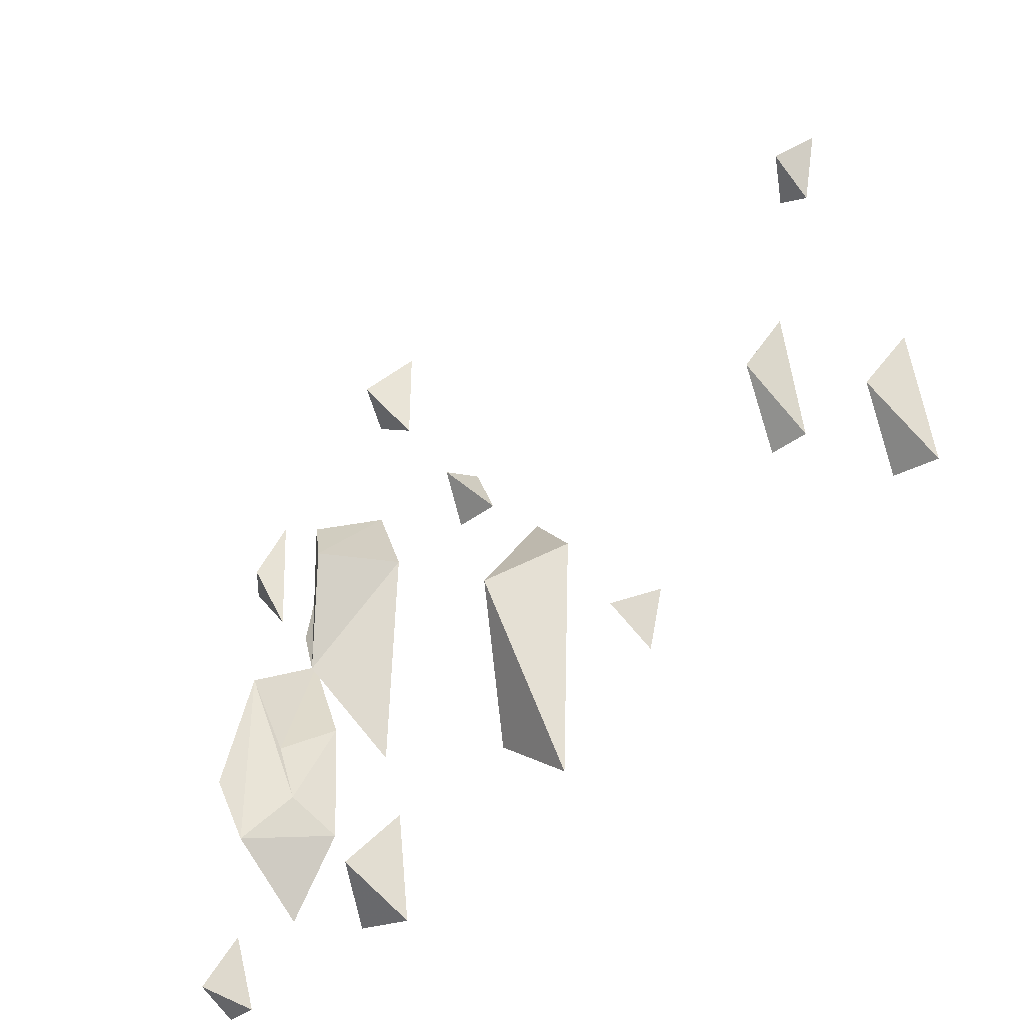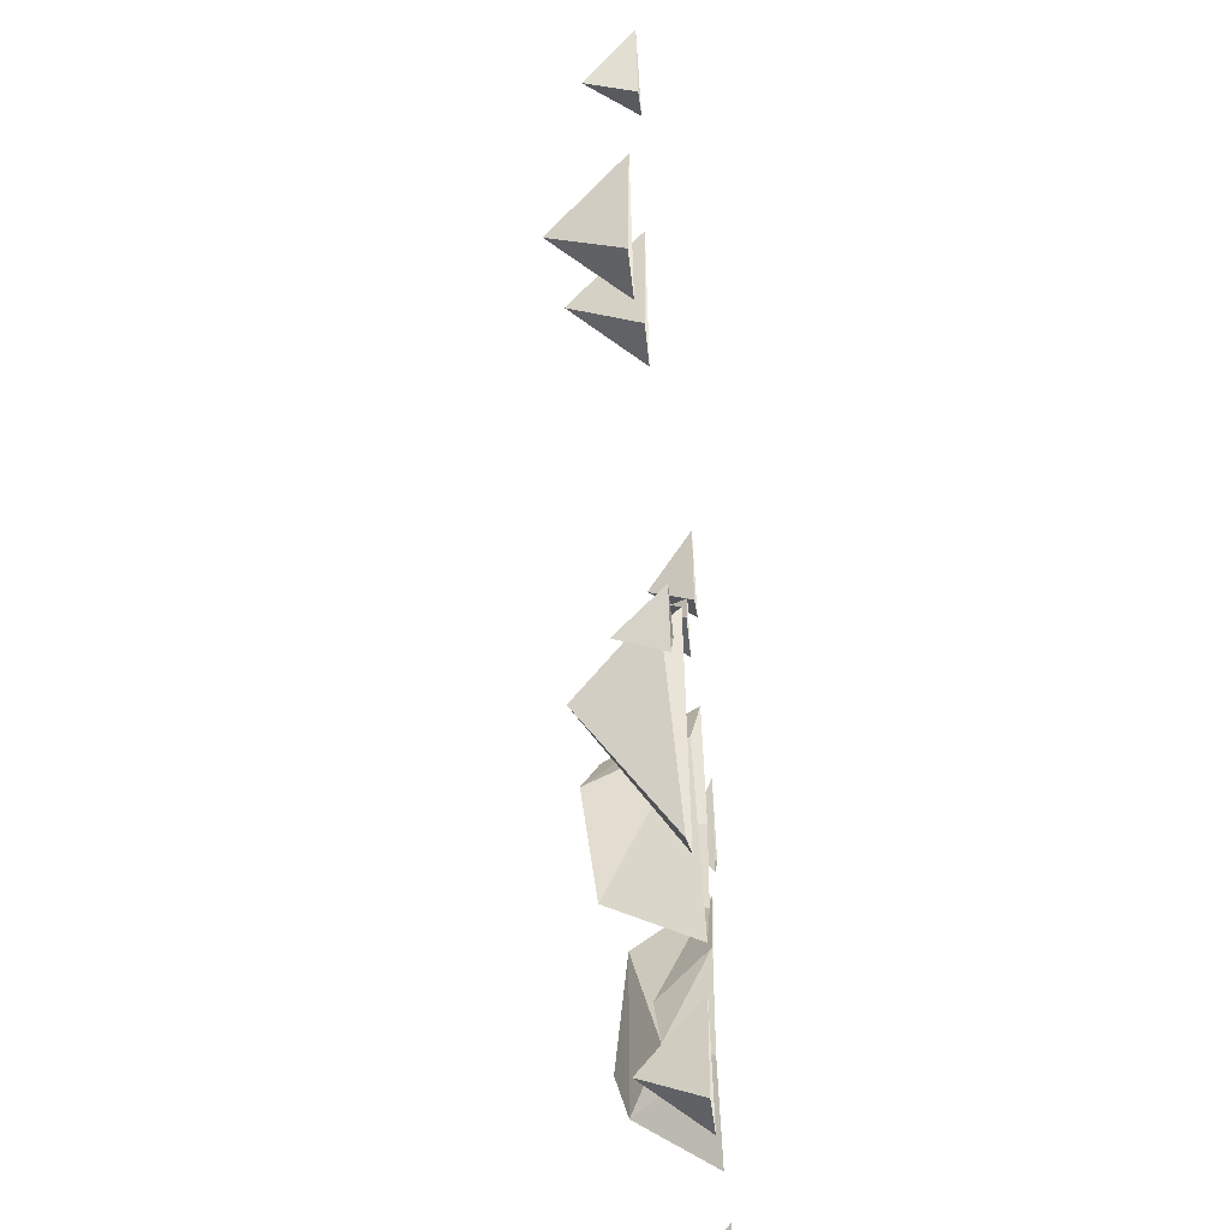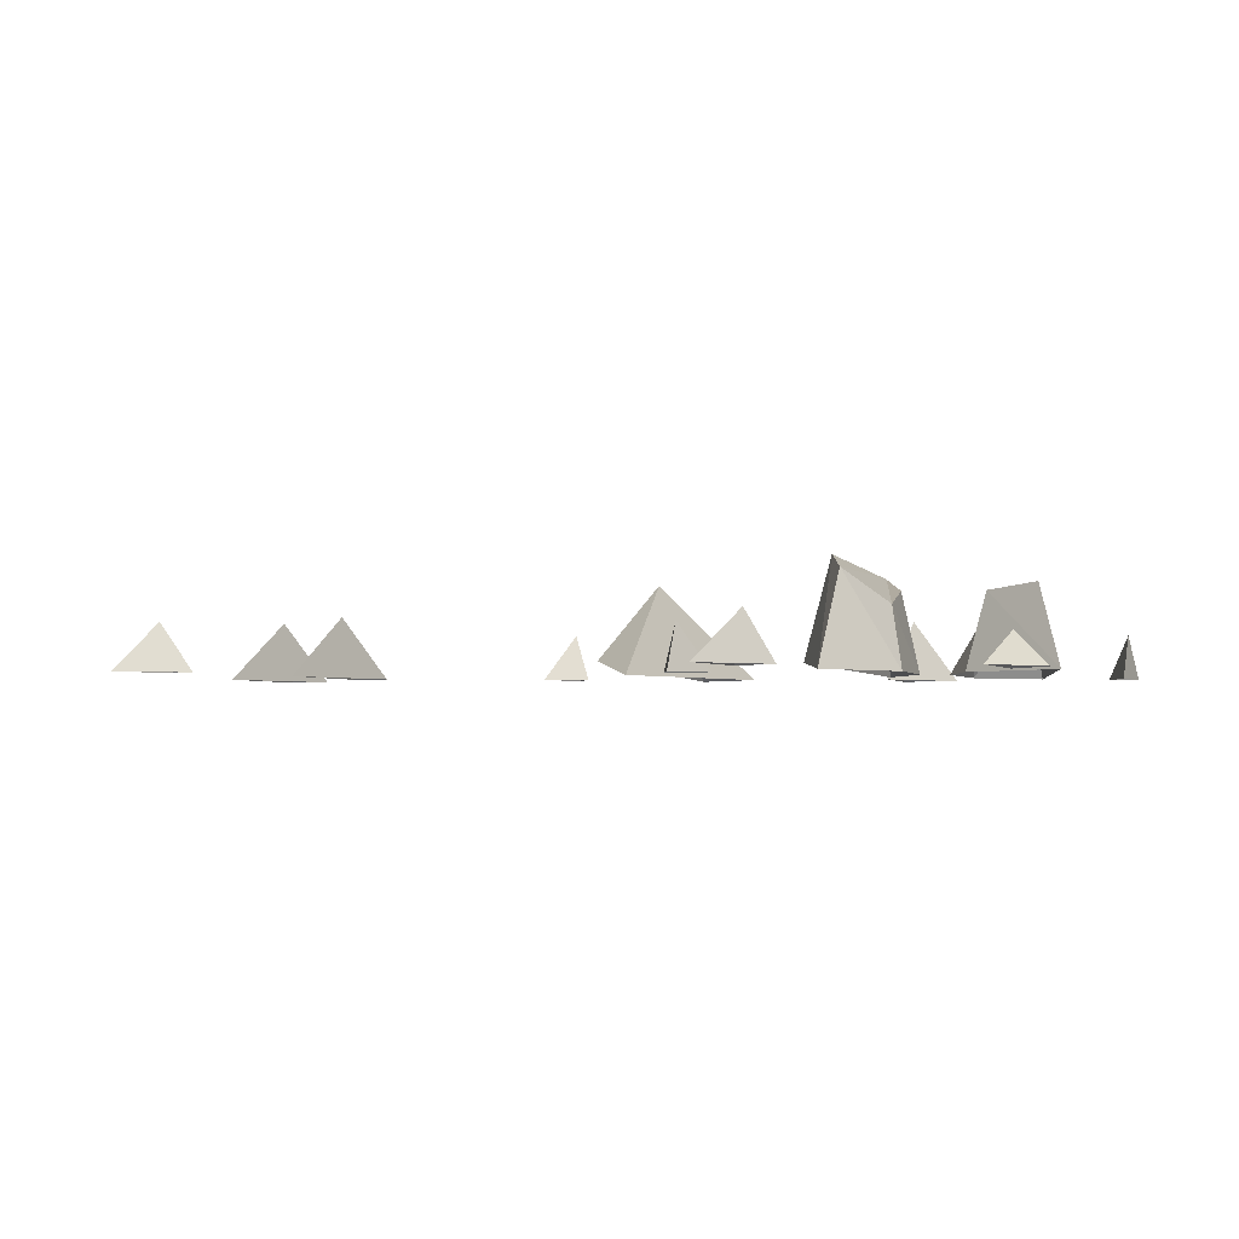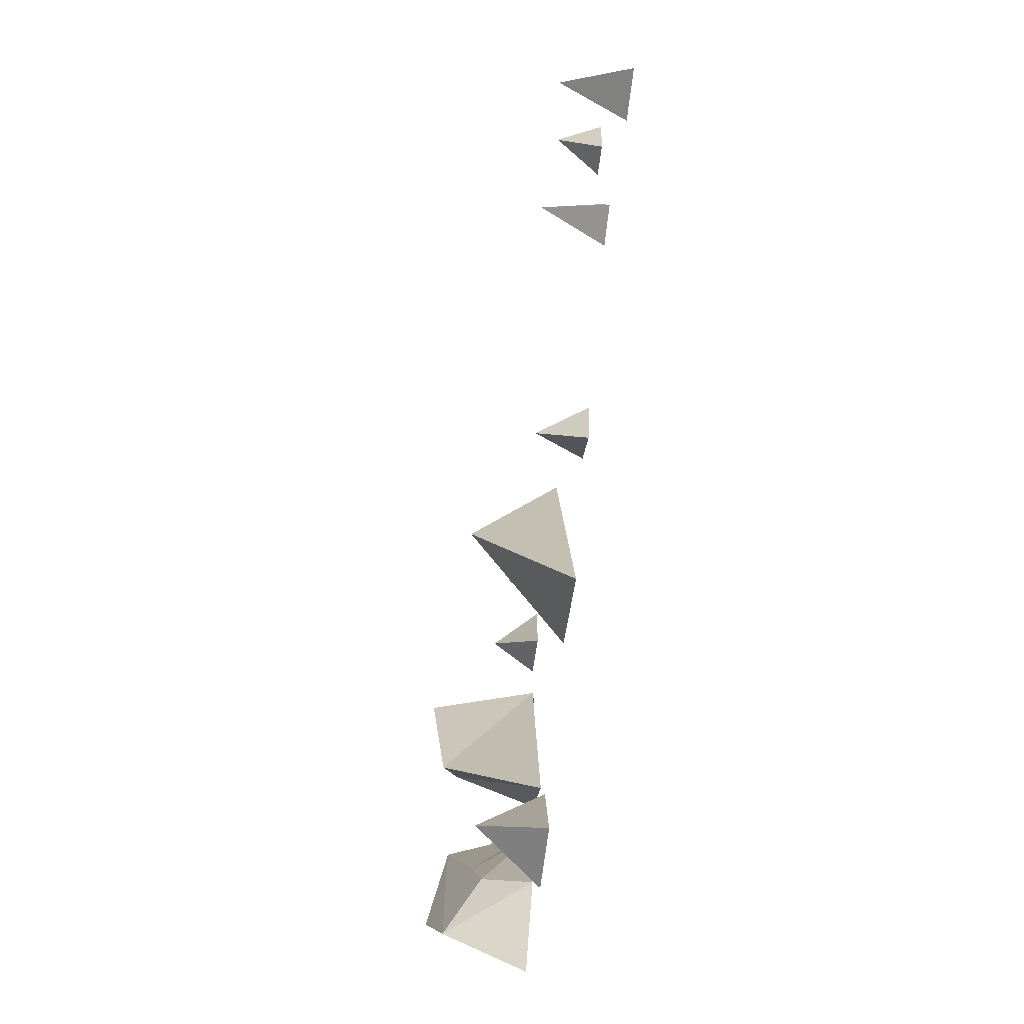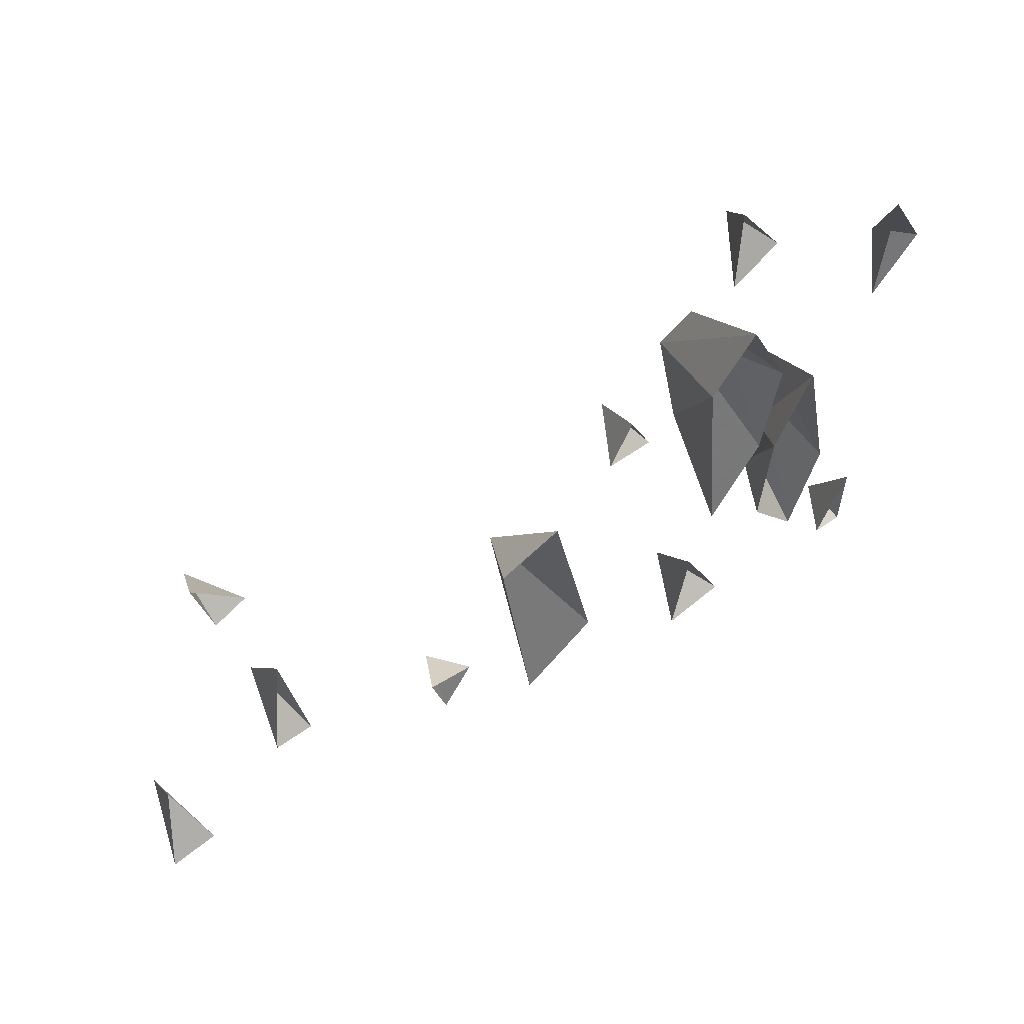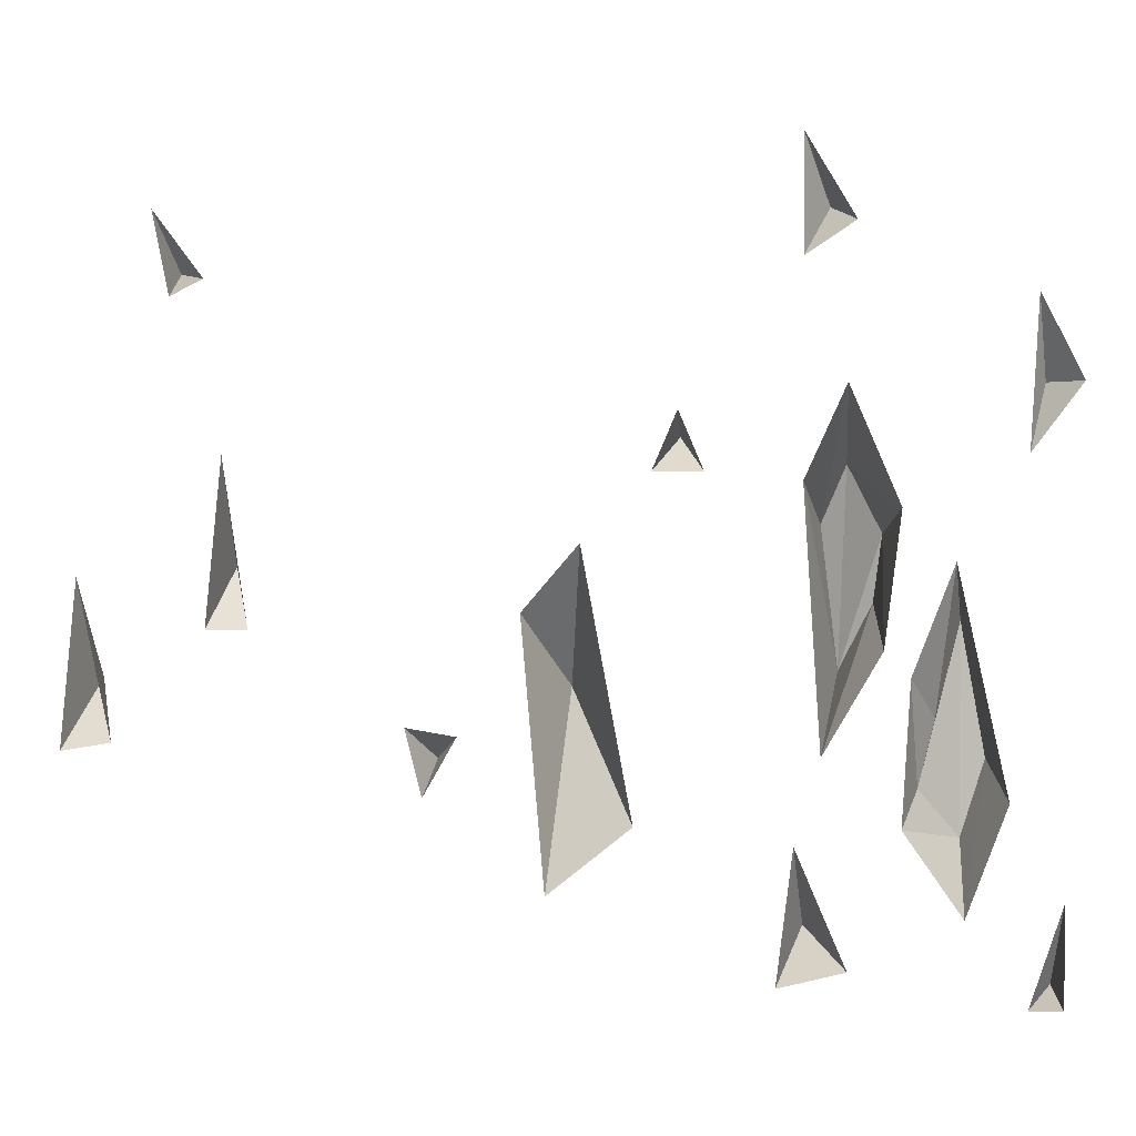
<metadata>
{"format":"obj","ext":"obj","renderer":"f3d","projection":"perspective","resolution":1024,"background":"white","views":[{"elev":-39.8,"azim":-137.0,"up":"+Z"},{"elev":-50.8,"azim":-84.2,"up":"+Z"},{"elev":-2.8,"azim":21.6,"up":"+Y"},{"elev":-76.5,"azim":-96.8,"up":"+Z"},{"elev":60.2,"azim":-35.9,"up":"+Z"},{"elev":1.5,"azim":5.4,"up":"+Z"}]}
</metadata>
<code>
v 0.4531 0.04688 -0.3594
v 0.4609 0 -0.2812
v 0.4297 0 -0.375
v 0.4609 0 -0.375
v 0.4453 0.03125 0.1719
v 0.4297 0 0.1094
v 0.4766 0 0.1719
v 0.4375 0 0.25
v 0.2344 0.0625 -0.3125
v 0.2266 0 -0.2344
v 0.2109 0 -0.3594
v 0.2734 0 -0.3438
v 0.2578 0.04688 0.3281
v 0.2812 0 0.3125
v 0.2344 0 0.3906
v 0.2344 0 0.2812
v 0.2656 0.09375 -0.08594
v 0.25 0.1094 0.04688
v 0.2344 0.007812 0.08594
v 0.25 0 -0.1562
v 0.2969 0.07812 -0.02344
v 0.3047 0.0625 0.03906
v 0.2734 0.09375 0.1016
v 0.2734 0 0.1719
v 0.3047 0 -0.0625
v 0.3203 0 0.0625
v 0.375 0.07812 -0.03906
v 0.3984 0.09375 -0.1641
v 0.4141 0.007812 -0.1953
v 0.3672 0 0.01562
v 0.3516 0.05469 -0.125
v 0.3359 0.04688 -0.1875
v 0.375 0.07812 -0.2344
v 0.375 0 -0.2969
v 0.3281 0 -0.08594
v 0.3203 0 -0.2188
v 0.125 0.04688 0.125
v 0.1016 0 0.09375
v 0.1484 0 0.09375
v 0.125 0 0.1484
v -0.09375 0.04688 -0.1641
v -0.07031 0 -0.1406
v -0.1172 0 -0.1328
v -0.1016 0 -0.1953
v 0.02344 0.09375 -0.1016
v 0.03906 0 0.03125
v -0.01562 0.01562 -0.03125
v 0.007812 0 -0.2812
v 0.08594 0 -0.2188
v -0.2812 0.0625 0.007812
v -0.2969 0 -0.04688
v -0.2578 0 -0.04688
v -0.2812 0 0.1094
v -0.4062 0.0625 -0.09375
v -0.4141 0 0
v -0.4297 0 -0.1562
v -0.3828 0 -0.1484
v -0.3281 0.04688 0.2734
v -0.3281 0 0.25
v -0.2969 0 0.2656
v -0.3438 0 0.3281
f 1 2 3
f 1 3 4
f 1 4 2
f 5 6 7
f 5 7 8
f 5 8 6
f 9 10 11
f 9 11 12
f 9 12 10
f 13 14 15
f 13 15 16
f 13 16 14
f 17 18 19
f 17 19 20
f 17 20 21
f 17 21 22
f 17 22 23
f 17 23 18
f 18 23 24
f 18 24 19
f 21 20 25
f 21 25 22
f 22 25 26
f 22 26 23
f 23 26 24
f 27 28 29
f 27 29 30
f 27 30 31
f 27 31 32
f 27 32 33
f 27 33 28
f 28 33 34
f 28 34 29
f 31 30 35
f 31 35 32
f 32 35 36
f 32 36 33
f 33 36 34
f 37 38 39
f 37 39 40
f 37 40 38
f 41 42 43
f 41 43 44
f 41 44 42
f 45 46 47
f 45 47 48
f 45 48 49
f 45 49 46
f 50 51 52
f 50 52 53
f 50 53 51
f 54 55 56
f 54 56 57
f 54 57 55
f 58 59 60
f 58 60 61
f 58 61 59

</code>
